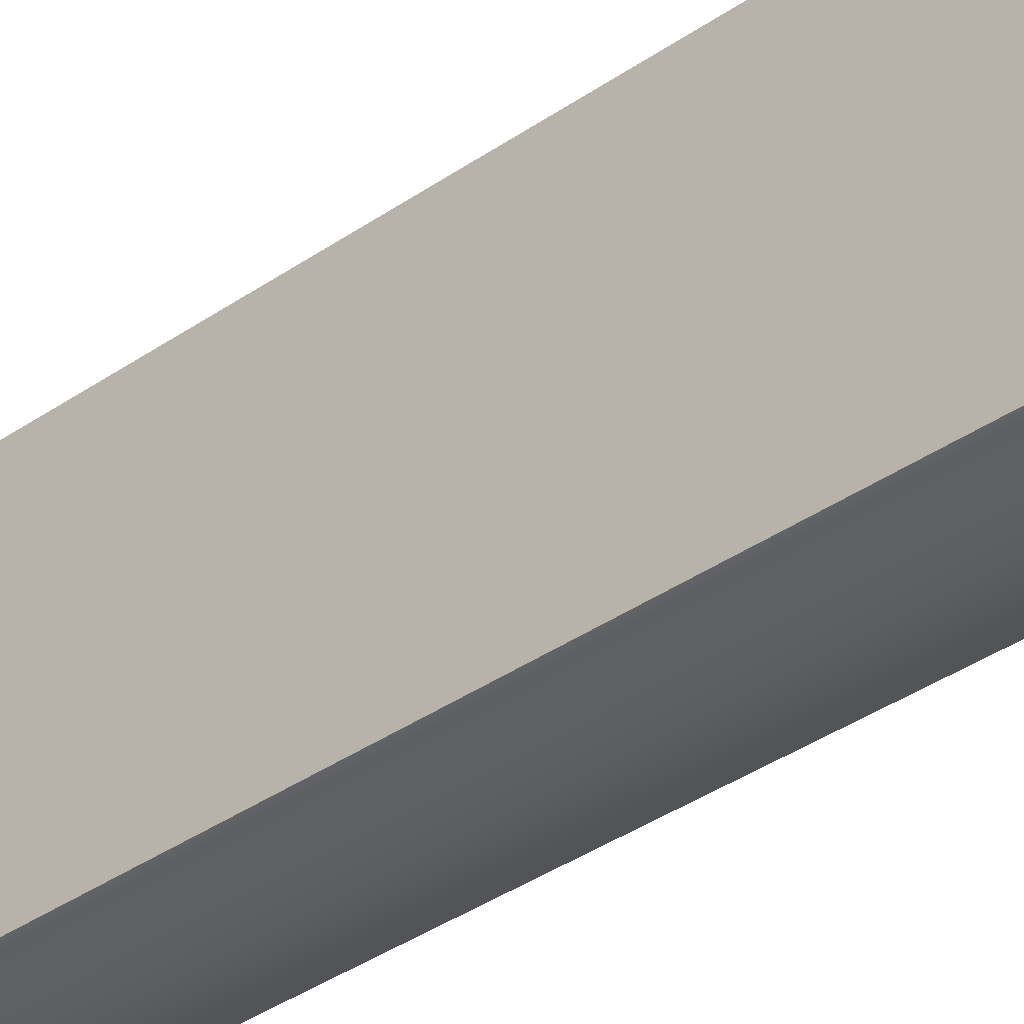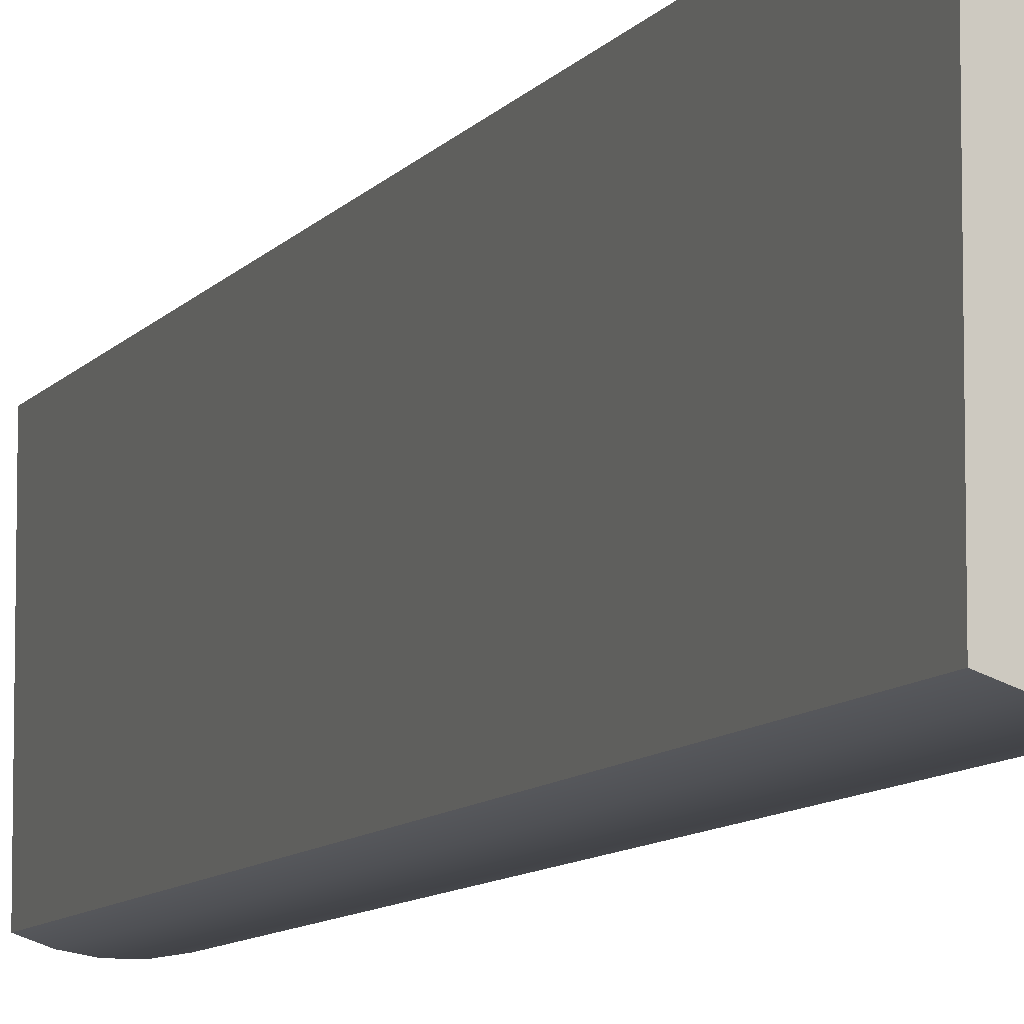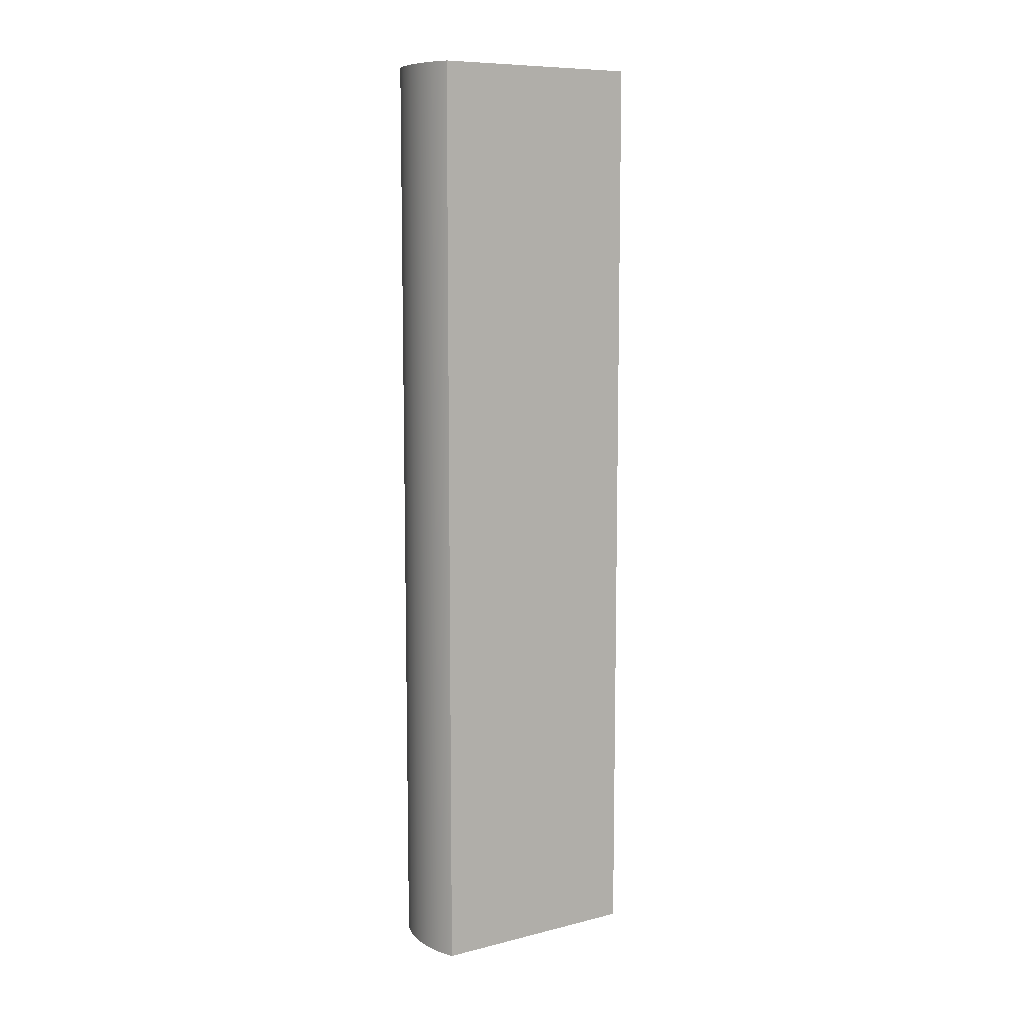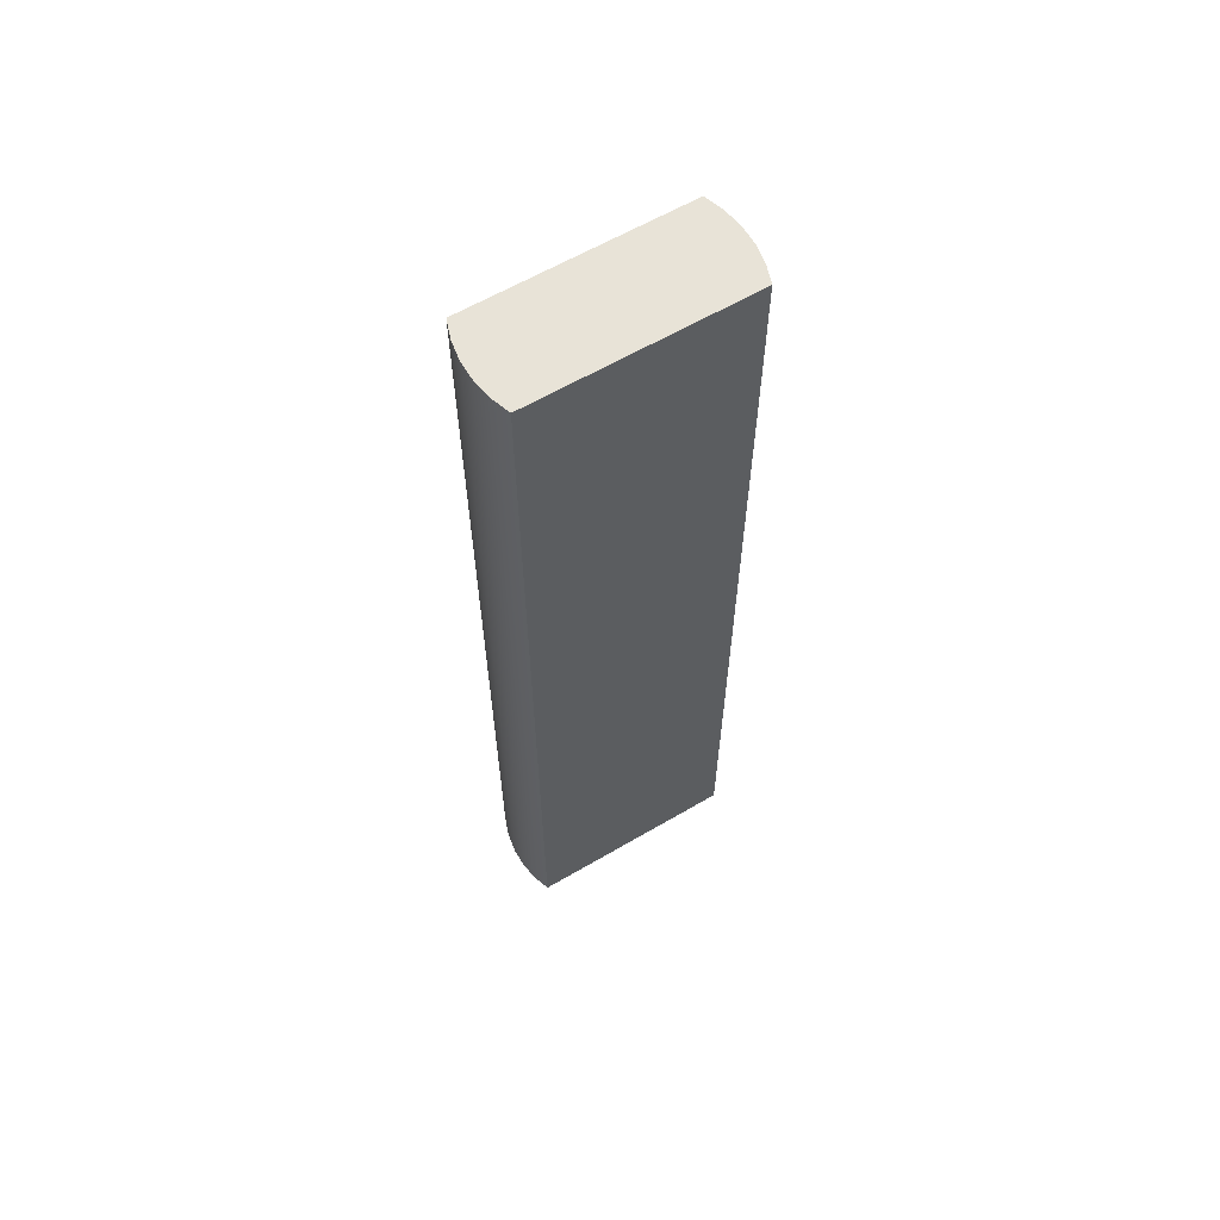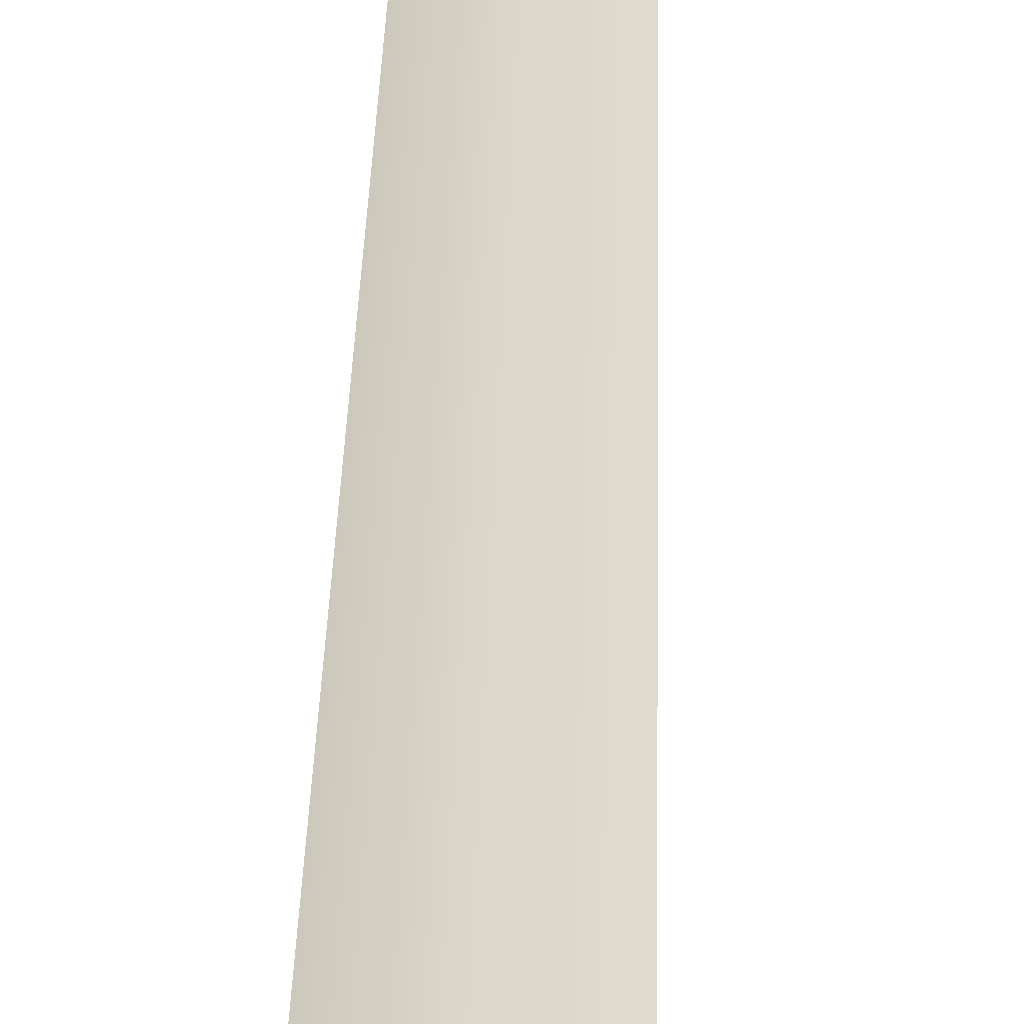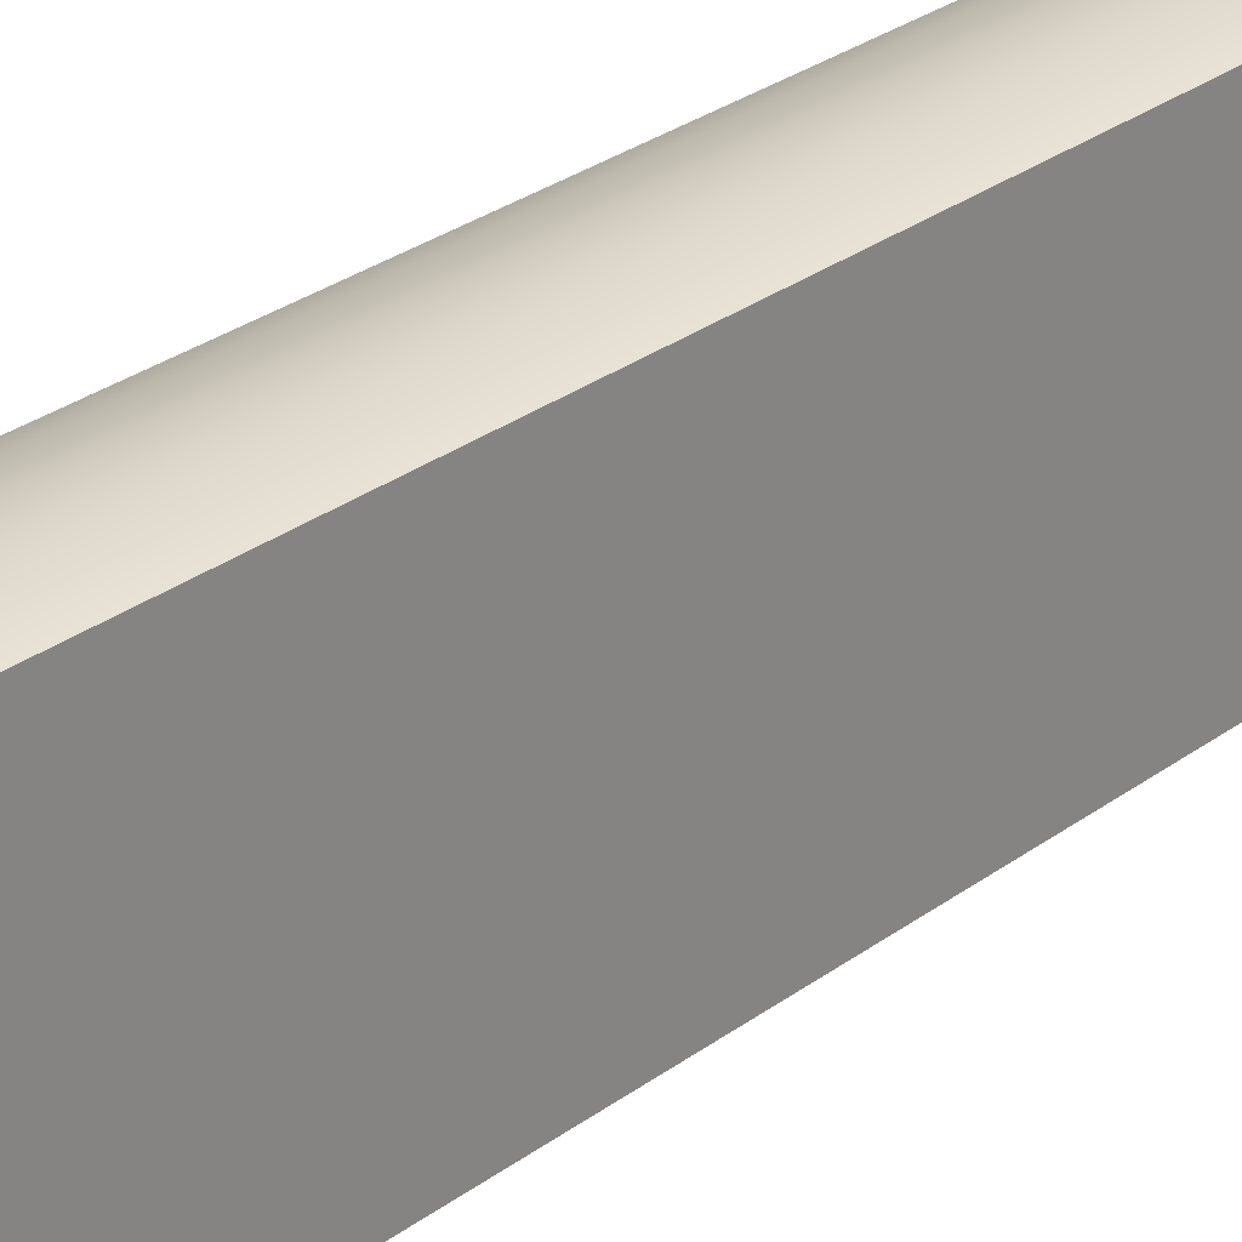
<metadata>
{"format":"obj","ext":"obj","renderer":"f3d","projection":"perspective","resolution":1024,"background":"white","views":[{"elev":-36.0,"azim":-47.4,"up":"+Z"},{"elev":-8.5,"azim":160.4,"up":"+Z"},{"elev":9.2,"azim":57.1,"up":"+Y"},{"elev":62.0,"azim":-120.7,"up":"+Y"},{"elev":30.4,"azim":1.3,"up":"+Z"},{"elev":25.7,"azim":-140.7,"up":"+Z"}]}
</metadata>
<code>
v 0.6015 0 -0.7291
v 0.5626 0 -0.7424
v 0.5221 0 -0.7491
v 0.481 0 -0.7491
v 0.4404 0 -0.7424
v 0.4015 0 -0.7291
v 0.4015 2 -0.7291
v 0.4404 2 -0.7424
v 0.481 2 -0.7491
v 0.5221 2 -0.7491
v 0.5626 2 -0.7424
v 0.6015 2 -0.7291
v 0.6015 0 -0.2709
v 0.6015 0 -0.7291
v 0.6015 2 -0.7291
v 0.6015 2 -0.2709
v 0.4015 0 -0.2709
v 0.4404 0 -0.2576
v 0.481 0 -0.2508
v 0.5221 0 -0.2508
v 0.5626 0 -0.2576
v 0.6015 0 -0.2709
v 0.6015 2 -0.2709
v 0.5626 2 -0.2576
v 0.5221 2 -0.2508
v 0.481 2 -0.2508
v 0.4404 2 -0.2576
v 0.4015 2 -0.2709
v 0.4015 0 -0.7291
v 0.4015 0 -0.2709
v 0.4015 2 -0.2709
v 0.4015 2 -0.7291
v 0.4015 2 -0.7291
v 0.4015 2 -0.2709
v 0.4404 2 -0.2576
v 0.481 2 -0.2508
v 0.5221 2 -0.2508
v 0.5626 2 -0.2576
v 0.6015 2 -0.2709
v 0.6015 2 -0.7291
v 0.5626 2 -0.7424
v 0.5221 2 -0.7491
v 0.481 2 -0.7491
v 0.4404 2 -0.7424
v 0.4015 0 -0.2709
v 0.4015 0 -0.7291
v 0.4404 0 -0.7424
v 0.481 0 -0.7491
v 0.5221 0 -0.7491
v 0.5626 0 -0.7424
v 0.6015 0 -0.7291
v 0.6015 0 -0.2709
v 0.5626 0 -0.2576
v 0.5221 0 -0.2508
v 0.481 0 -0.2508
v 0.4404 0 -0.2576
g d4ddc8ee-e2d9-11ea-ae10-54bf646e7e1f
f 12 1 11
f 11 1 2
f 11 2 10
f 10 2 3
f 10 3 9
f 9 3 4
f 9 4 8
f 8 4 5
f 8 5 7
f 7 5 6
g d4de8c58-e2d9-11ea-b06f-54bf646e7e1f
f 13 14 16
f 16 14 15
g d4df28ae-e2d9-11ea-8974-54bf646e7e1f
f 28 17 27
f 27 17 18
f 27 18 26
f 26 18 19
f 26 19 25
f 25 19 20
f 25 20 24
f 24 20 21
f 24 21 23
f 23 21 22
g d4dfec0a-e2d9-11ea-9992-54bf646e7e1f
f 29 30 32
f 32 30 31
g d4e08854-e2d9-11ea-82c0-54bf646e7e1f
f 33 34 44
f 44 34 35
f 44 35 43
f 43 35 36
f 43 36 37
f 43 37 42
f 42 37 38
f 42 38 41
f 41 38 39
f 41 39 40
g d4e14bb4-e2d9-11ea-a118-54bf646e7e1f
f 46 47 45
f 45 47 56
f 56 47 48
f 56 48 55
f 55 48 49
f 55 49 54
f 54 49 53
f 53 49 50
f 53 50 52
f 52 50 51

</code>
